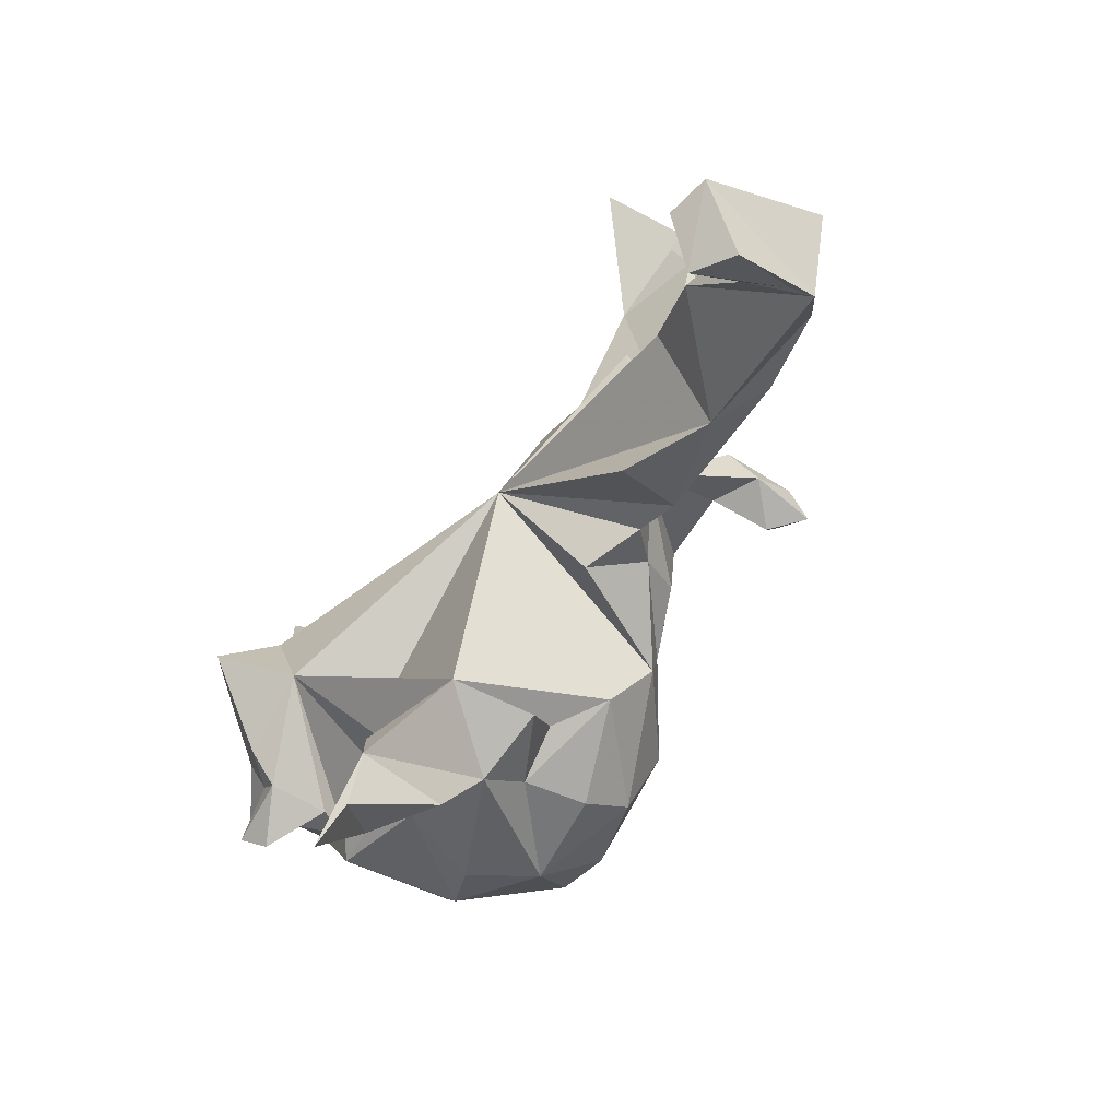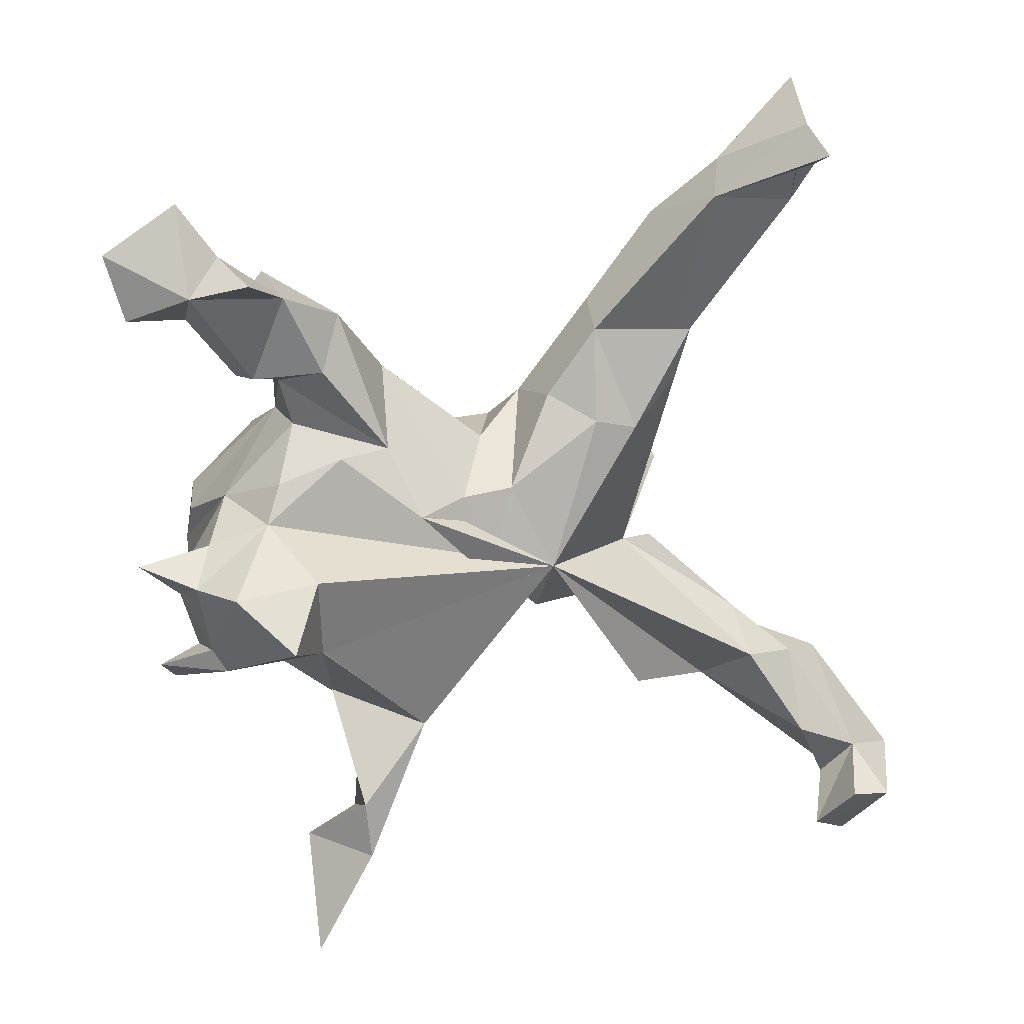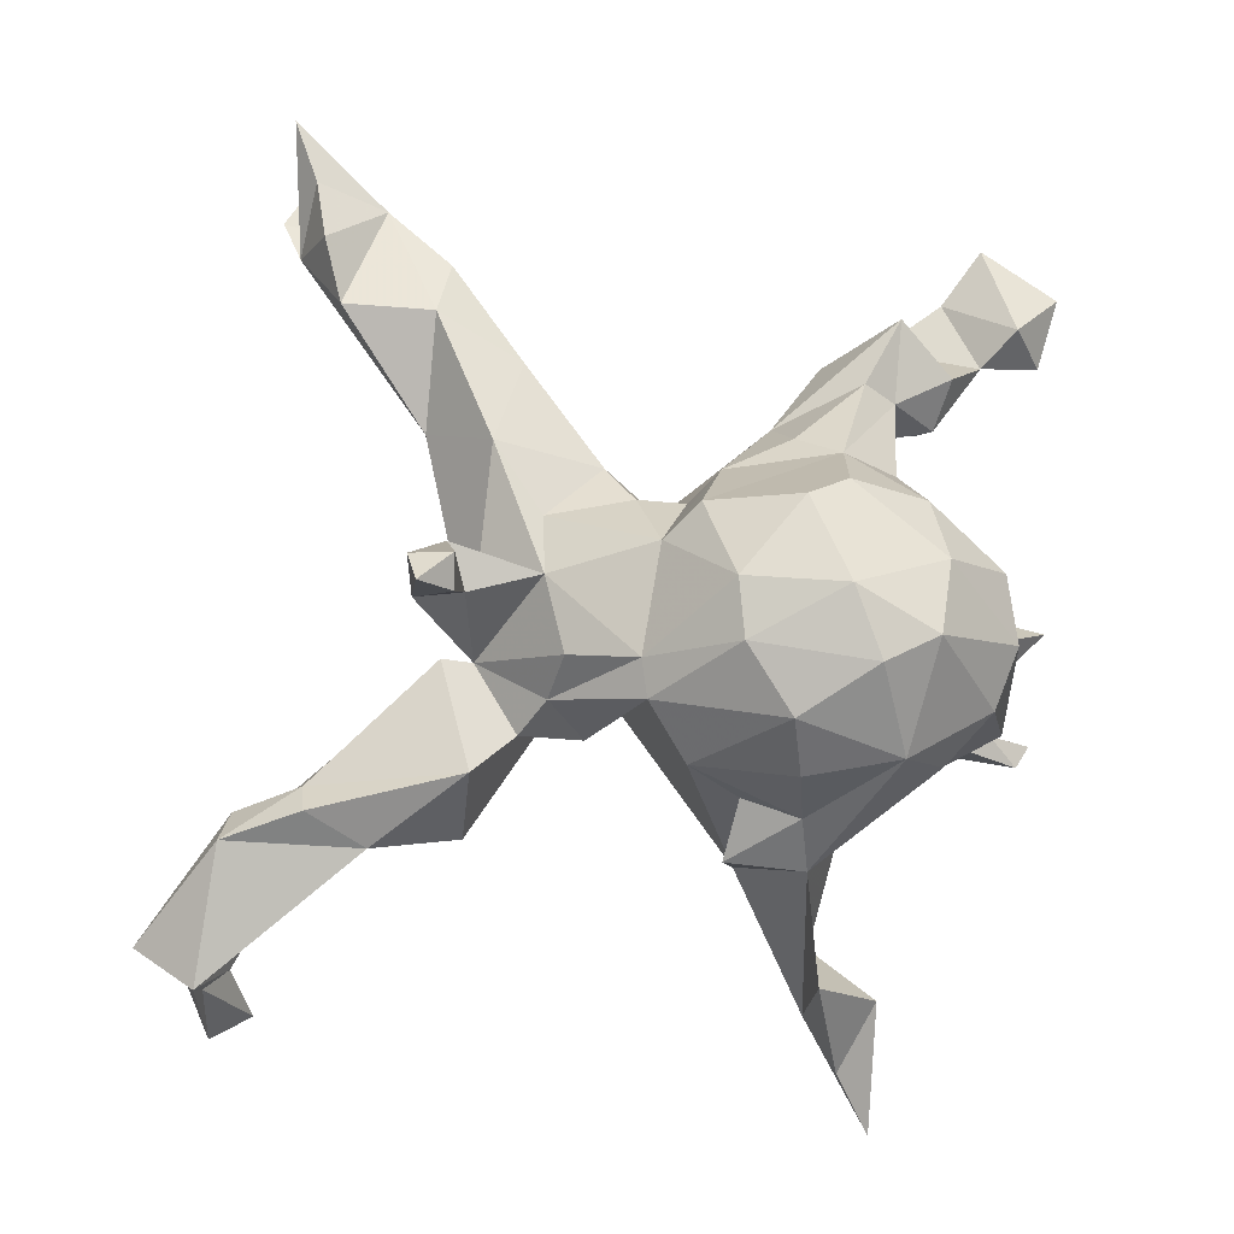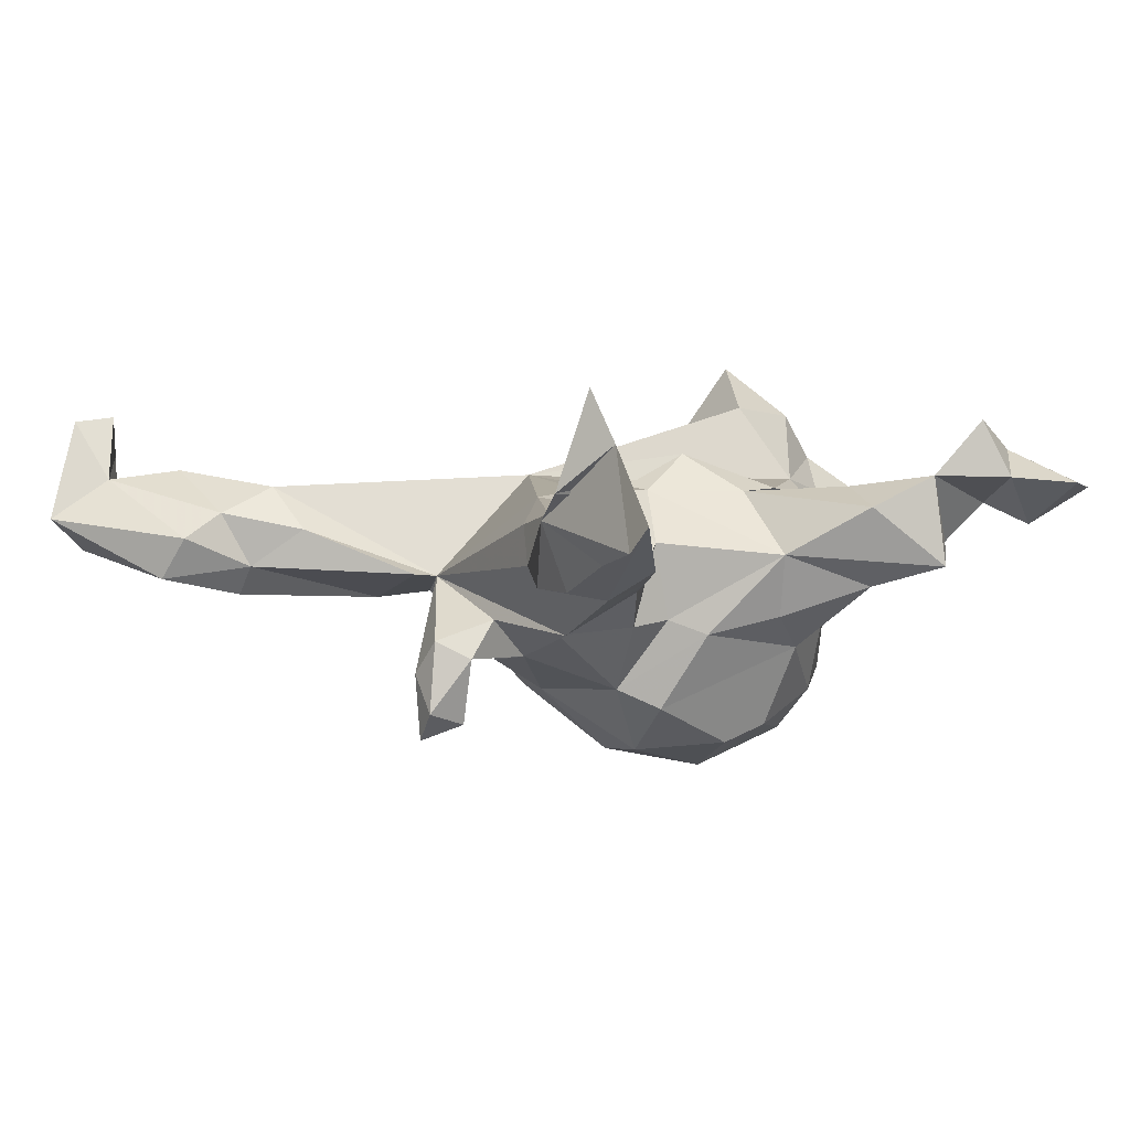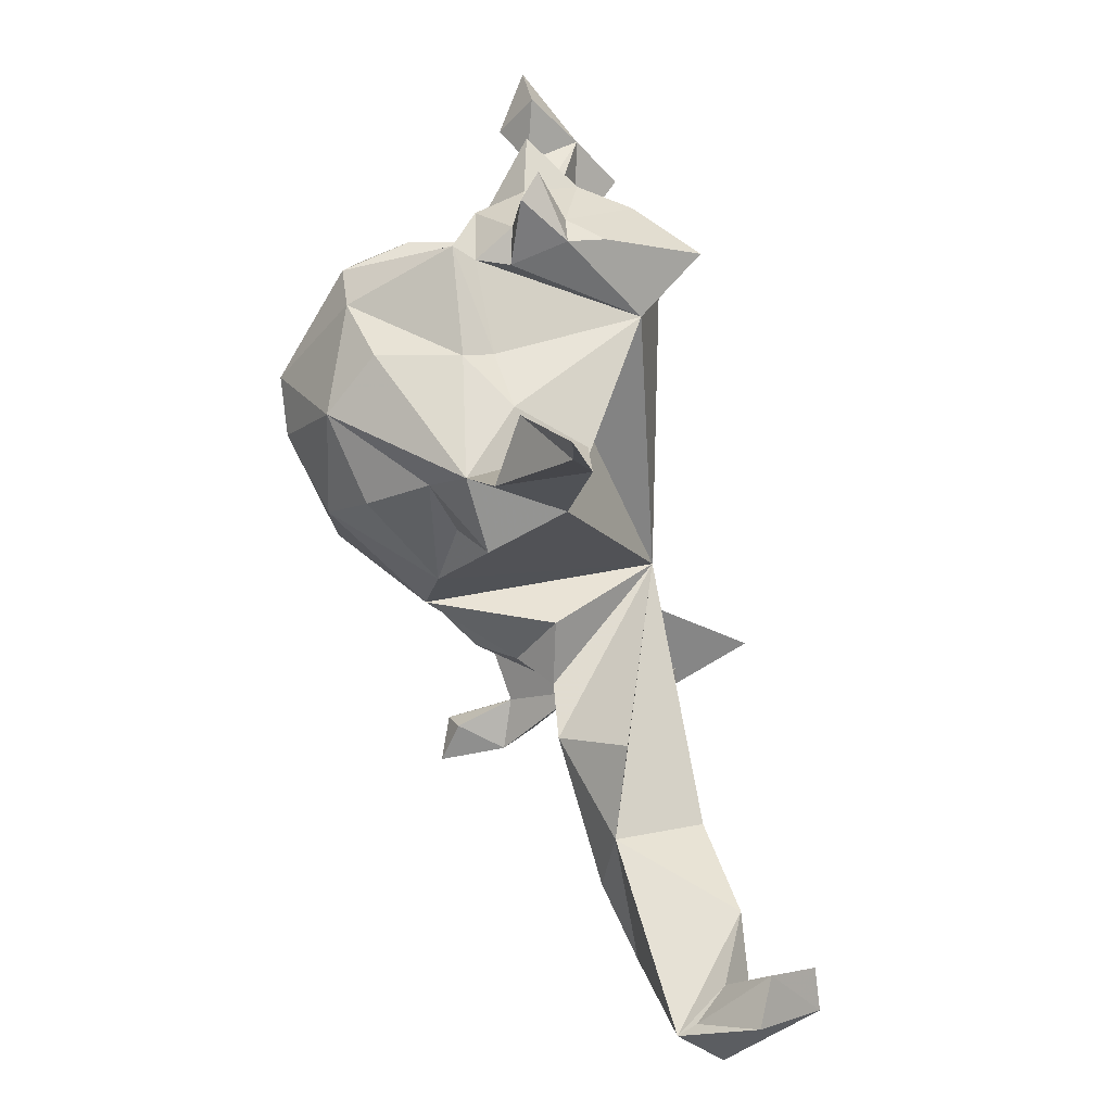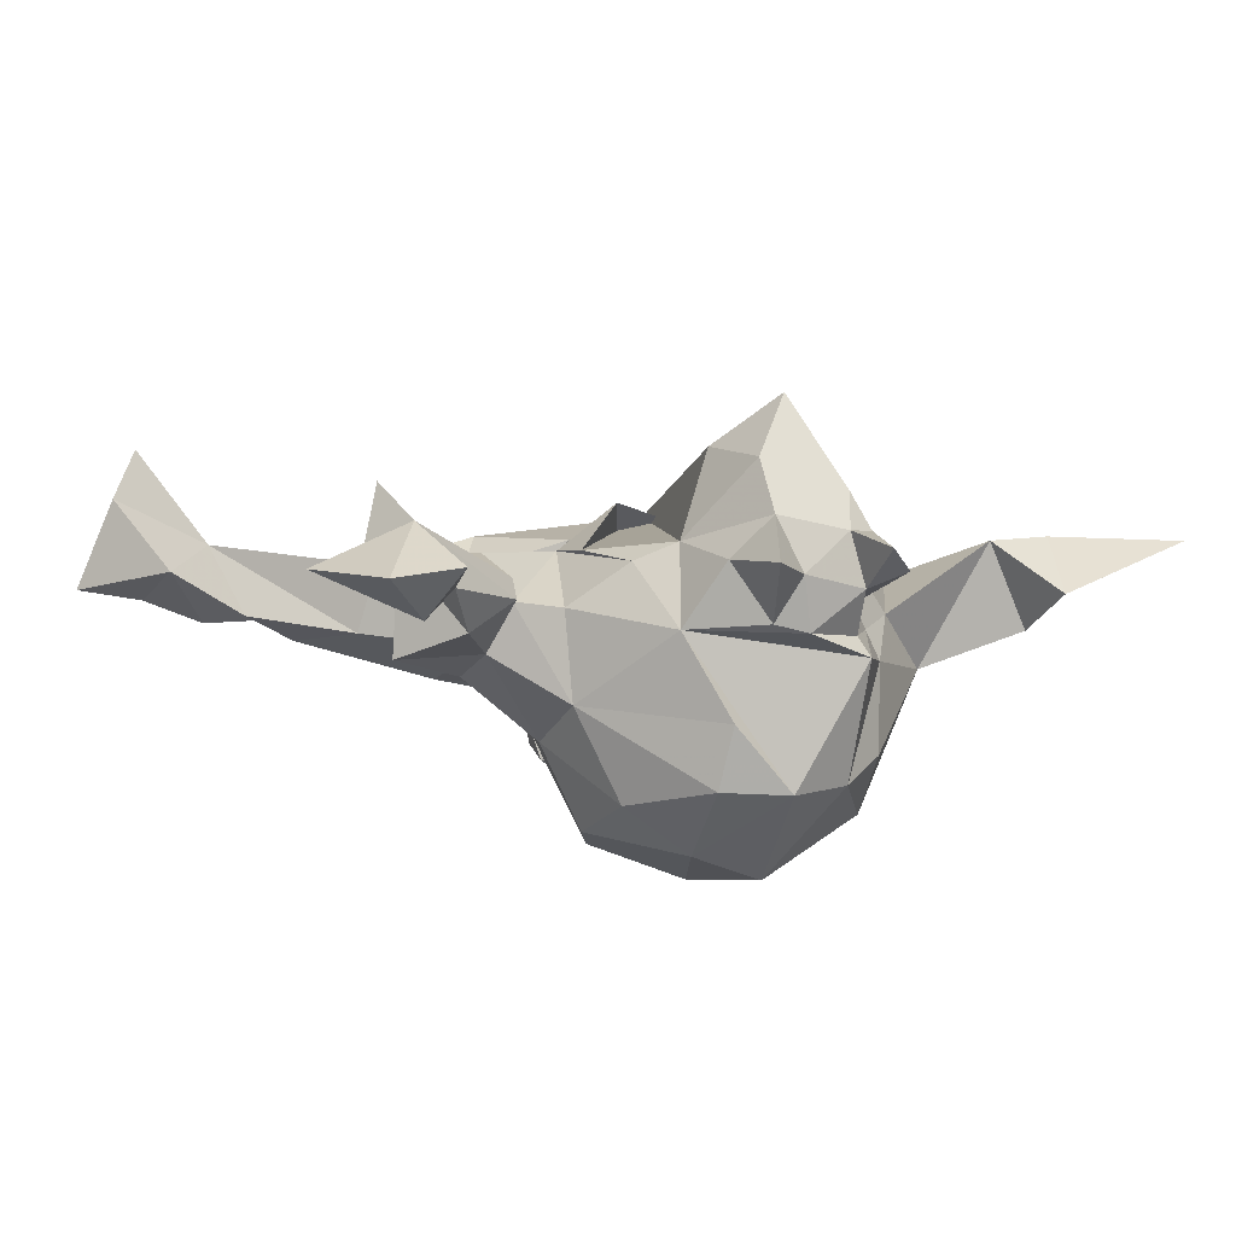
<metadata>
{"format":"obj","ext":"obj","renderer":"f3d","projection":"perspective","resolution":1024,"background":"white","views":[{"elev":-77.0,"azim":52.5,"up":"+Y"},{"elev":18.9,"azim":-13.6,"up":"+Y"},{"elev":-9.0,"azim":175.6,"up":"+Y"},{"elev":0.6,"azim":141.9,"up":"+Z"},{"elev":-71.9,"azim":-74.8,"up":"+Y"},{"elev":5.6,"azim":-108.5,"up":"+Z"}]}
</metadata>
<code>
v 0.629 -0.5634 0.1111
v 0.6328 -0.4976 0.02324
v 0.6433 -0.4992 -0.008011
v 0.5691 -0.5313 0.1442
v -0.1975 -0.5302 0.09249
v 0.73 -0.4408 0.04119
v 0.675 -0.4649 0.1942
v 0.6119 -0.4571 0.2031
v -0.2877 -0.6963 0.08846
v -0.2425 -0.6106 0.07747
v 0.5989 -0.4686 0.07467
v -0.2914 -0.5115 0.01984
v 0.6448 -0.4113 0.103
v -0.2061 -0.4379 0.08926
v 0.412 -0.309 -0.03307
v -0.2025 -0.496 -0.03898
v 0.6131 -0.3001 -0.05141
v -0.1807 -0.3413 -0.08997
v 0.5437 -0.3666 0.1182
v 0.5408 -0.2453 0.05062
v -0.09349 -0.327 0.03108
v -0.06523 -0.3291 -0.09106
v 0.5978 -0.2574 0.01111
v 0.498 -0.2617 -0.07565
v -0.1662 -0.2752 -0.1504
v 0.2819 -0.2916 0.01992
v 0.5004 -0.2247 -0.03216
v -0.2424 -0.2646 -0.004858
v 0.1073 -0.03477 0.1113
v 0.2758 -0.2092 -0.08188
v -0.08438 -0.2459 -0.1337
v 0.4565 -0.2313 0.09143
v -0.008483 -0.2078 -0.1856
v -0.2863 -0.2069 -0.27
v 0.1176 -0.1605 -0.04322
v 0.2108 -0.158 -0.07199
v -0.3086 -0.2063 -0.01739
v -0.1507 -0.2291 -0.2497
v 0.443 -0.164 0.02525
v -0.1341 -0.1609 -0.3175
v -0.3522 -0.2078 -0.1806
v 0.1729 -0.1141 -0.1185
v 0.27 -0.05543 -0.04663
v -0.3216 -0.2217 -0.05884
v -0.4158 -0.1575 0.03605
v -0.2865 -0.1536 0.0555
v 0.3154 -0.04937 -0.04388
v -0.2858 -0.1167 0.1936
v 0.04723 -0.1259 -0.2243
v -0.2444 -0.09137 -0.3532
v 0.000871 -0.04561 0.1102
v -0.5054 -0.1807 0.07583
v 0.1534 -0.06157 -0.1796
v -0.4325 -0.1407 -0.01165
v 0.3516 0.01774 -0.2927
v -0.3225 -0.05403 -0.3439
v -0.4283 -0.1621 0.1225
v -0.5316 -0.1467 0.1079
v -0.0694 -0.06189 -0.3302
v 0.05518 -0.07111 -0.2289
v 0.3011 0.009835 -0.2513
v -0.3433 -0.07404 0.2988
v 0.3562 0.01092 -0.1923
v 0.1799 0.04844 -0.1698
v -0.4643 -0.1387 0.05146
v -0.4509 -0.04805 -0.2107
v -0.4171 -0.1359 -0.2072
v 0.3523 0.05693 -0.1415
v 0.2854 0.02365 -0.1616
v 0.3635 0.05962 -0.2508
v -0.4515 -0.1221 0.1256
v -0.4121 -0.1368 0.1744
v 0.3015 0.05927 -0.2685
v 0.04327 0.09608 0.08573
v -0.2958 0.01287 0.2277
v -0.4619 -0.1483 -0.03706
v -0.4212 -0.009292 0.2193
v -0.1158 0.07765 0.1462
v -0.4827 -0.05564 -0.000715
v 0.3103 0.09169 -0.1688
v 0.2644 0.08578 -0.1109
v -0.4922 -0.04322 0.07491
v -0.2065 0.01054 -0.3598
v -0.06173 0.02332 -0.3269
v -0.4718 -0.009589 0.0112
v -0.3438 0.05253 -0.3021
v -0.4079 0.09074 0.00134
v -0.5566 0.0152 0.09583
v -0.4514 0.03337 -0.1158
v -0.0352 0.08638 0.08755
v 0.02775 0.08673 -0.2244
v 0.2485 0.2397 -0.1308
v -0.02252 0.1342 -0.2548
v -0.4734 -0.01075 0.1495
v -0.3548 0.07274 0.1096
v -0.4456 0.04043 0.09205
v 0.3388 0.2668 -0.02802
v -0.1549 0.1351 -0.3128
v 0.1798 0.1344 -0.1352
v -0.2333 0.1661 0.09176
v 0.2528 0.1785 0.07237
v 0.01066 0.1613 0.004643
v 0.1845 0.1961 0.08339
v -0.01733 0.1575 -0.1151
v -0.4373 0.05055 -0.2039
v 0.3306 0.2469 0.03119
v 0.0535 0.16 -0.1247
v -0.1571 0.1766 0.08571
v 0.09242 0.2141 -0.06975
v -0.2148 0.1611 -0.285
v -0.06184 0.2009 -0.1378
v -0.1459 0.2845 -0.01435
v 0.1159 0.233 0.03574
v -0.3292 0.1425 -0.2333
v -0.3084 0.2018 -0.1025
v -0.3314 0.1293 0.08394
v -0.2985 0.2097 0.02341
v 0.2032 0.3655 -0.05411
v -0.2262 0.2226 -0.1601
v -0.1659 0.2517 -0.1109
v 0.3504 0.3305 0.04599
v 0.1904 0.3386 0.04411
v 0.3263 0.4334 -0.0752
v -0.2277 0.392 0.05921
v -0.3206 0.2854 0.03537
v -0.259 0.3085 0.0927
v -0.2735 0.3424 -0.064
v -0.3645 0.2984 0.06918
v 0.3785 0.5486 0.06604
v 0.4586 0.4458 -0.05586
v -0.321 0.3214 -0.03055
v 0.4818 0.54 -0.06032
v -0.3883 0.3 0.04423
v 0.3038 0.5088 -0.03394
v 0.5182 0.5318 0.03385
v -0.3192 0.4339 0.1077
v -0.4113 0.3685 0.00641
v -0.4656 0.45 0.1502
v -0.5563 0.409 0.09992
v -0.4644 0.3996 0.06772
v -0.5136 0.4507 0.03367
v -0.332 0.4451 -0.03232
v 0.5441 0.5945 0.06795
v 0.3945 0.6025 0.0265
v -0.4157 0.5026 0.1053
v 0.5056 0.6694 0.1296
v -0.382 0.4751 0.1941
v 0.5174 0.6325 0.2028
v -0.4748 0.5838 0.09604
v 0.495 0.6296 -0.02402
v 0.5271 0.723 -0.008538
v -0.5857 0.5101 0.09179
f 62 77 72
f 71 72 77
f 48 62 72
f 75 77 62
f 71 57 72
f 48 72 57
f 58 57 71
f 52 57 58
f 65 58 71
f 88 94 96
f 95 96 94
f 85 88 96
f 82 94 88
f 65 52 58
f 45 57 52
f 71 94 82
f 85 82 88
f 62 48 75
f 29 75 48
f 95 77 75
f 15 17 3
f 6 3 17
f 150 135 132
f 130 132 135
f 144 150 132
f 151 135 150
f 144 132 130
f 144 151 150
f 146 135 151
f 56 83 50
f 59 50 83
f 34 56 50
f 86 83 56
f 98 84 83
f 59 83 84
f 110 98 83
f 93 84 98
f 60 59 84
f 40 50 59
f 34 50 40
f 49 40 59
f 119 93 98
f 91 84 93
f 60 84 91
f 111 91 93
f 64 60 91
f 49 59 60
f 42 49 60
f 80 68 70
f 63 70 68
f 73 80 70
f 81 68 80
f 80 73 69
f 61 69 73
f 64 80 69
f 63 69 61
f 55 61 73
f 55 63 61
f 43 69 63
f 55 70 63
f 43 63 68
f 73 70 55
f 16 12 14
f 5 14 12
f 18 16 14
f 10 12 16
f 5 10 16
f 9 12 10
f 124 142 136
f 137 136 142
f 112 142 124
f 125 115 117
f 87 117 115
f 108 125 117
f 131 115 125
f 21 28 14
f 18 14 28
f 18 5 16
f 127 142 112
f 108 112 124
f 18 21 5
f 14 5 21
f 90 112 108
f 126 108 124
f 33 29 21
f 46 21 29
f 102 112 90
f 78 90 108
f 74 102 90
f 104 112 102
f 51 74 90
f 109 102 74
f 74 51 29
f 78 29 51
f 113 74 103
f 29 103 74
f 22 21 18
f 31 21 22
f 40 33 38
f 25 38 33
f 34 40 38
f 49 33 40
f 119 98 110
f 114 119 110
f 111 93 119
f 89 87 115
f 87 89 66
f 105 66 89
f 76 87 66
f 119 115 131
f 133 131 125
f 142 131 137
f 133 137 131
f 127 131 142
f 116 117 87
f 126 133 125
f 140 137 133
f 140 136 137
f 76 44 37
f 28 37 44
f 54 76 37
f 67 44 76
f 48 54 37
f 79 76 54
f 66 67 76
f 56 67 66
f 79 87 76
f 4 7 8
f 13 8 7
f 146 129 148
f 143 148 129
f 143 146 148
f 144 129 146
f 78 51 90
f 100 78 108
f 100 29 78
f 95 29 100
f 116 100 108
f 29 33 49
f 104 91 111
f 53 60 64
f 99 64 91
f 91 107 99
f 109 99 107
f 104 107 91
f 92 64 99
f 42 60 53
f 43 53 64
f 43 42 53
f 69 43 64
f 81 64 92
f 109 92 99
f 80 64 81
f 43 81 92
f 47 30 43
f 36 43 30
f 118 123 92
f 97 92 123
f 109 118 92
f 43 68 81
f 26 30 15
f 24 15 30
f 130 97 123
f 17 15 24
f 27 24 30
f 144 130 123
f 134 144 123
f 27 17 24
f 152 139 138
f 140 138 139
f 149 152 138
f 141 139 152
f 149 141 152
f 140 139 141
f 145 140 141
f 87 85 96
f 79 82 85
f 65 71 82
f 77 94 71
f 79 65 82
f 54 65 79
f 45 65 54
f 45 52 65
f 48 57 45
f 10 5 9
f 12 9 5
f 145 141 149
f 133 138 140
f 87 96 95
f 116 87 95
f 145 149 138
f 147 145 138
f 128 138 133
f 41 34 18
f 25 18 34
f 44 41 18
f 67 34 41
f 22 18 25
f 38 25 34
f 127 120 119
f 111 119 120
f 131 127 119
f 112 120 127
f 114 115 119
f 95 75 29
f 136 145 147
f 77 95 94
f 46 29 48
f 136 147 138
f 25 31 22
f 33 21 31
f 33 31 25
f 112 111 120
f 111 112 104
f 107 104 102
f 109 107 102
f 36 29 35
f 49 35 29
f 122 118 109
f 113 122 109
f 129 118 122
f 74 113 109
f 103 122 113
f 42 36 35
f 30 29 36
f 26 29 30
f 97 106 43
f 101 43 106
f 92 97 43
f 39 47 43
f 134 118 129
f 123 118 134
f 144 134 129
f 27 47 39
f 32 39 43
f 29 26 15
f 121 106 97
f 101 106 121
f 19 15 3
f 20 39 32
f 29 32 43
f 19 20 32
f 27 39 20
f 11 19 3
f 32 15 19
f 143 129 135
f 97 135 129
f 130 135 97
f 13 20 19
f 2 11 3
f 13 19 11
f 23 20 13
f 6 23 13
f 27 20 23
f 4 13 11
f 2 3 1
f 7 1 3
f 4 2 1
f 7 4 1
f 11 2 4
f 146 151 144
f 135 146 143
f 6 13 7
f 6 7 3
f 86 66 105
f 114 86 105
f 56 66 86
f 34 67 56
f 115 114 105
f 110 86 114
f 44 18 28
f 27 30 47
f 42 43 36
f 49 42 35
f 101 122 103
f 29 101 103
f 121 122 101
f 43 101 29
f 122 121 97
f 17 27 23
f 6 17 23
f 83 86 110
f 136 140 145
f 21 46 48
f 28 21 48
f 89 115 105
f 44 67 41
f 4 8 13
f 29 15 32
f 129 122 97
f 37 28 48
f 128 133 126
f 136 128 126
f 108 126 125
f 116 108 117
f 100 116 95
f 126 124 136
f 136 138 128
f 87 79 85
f 48 45 54

</code>
